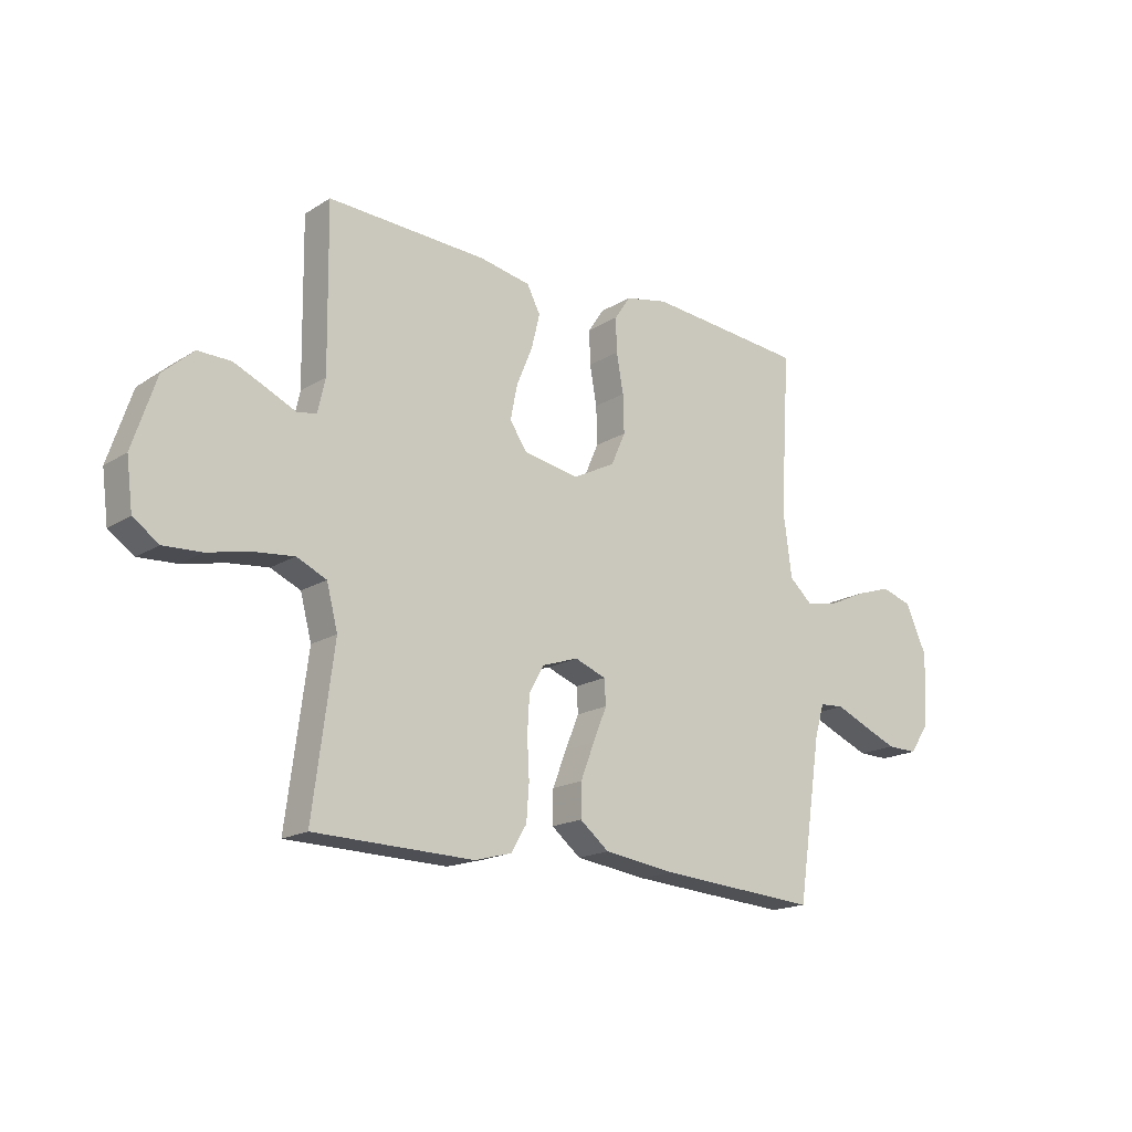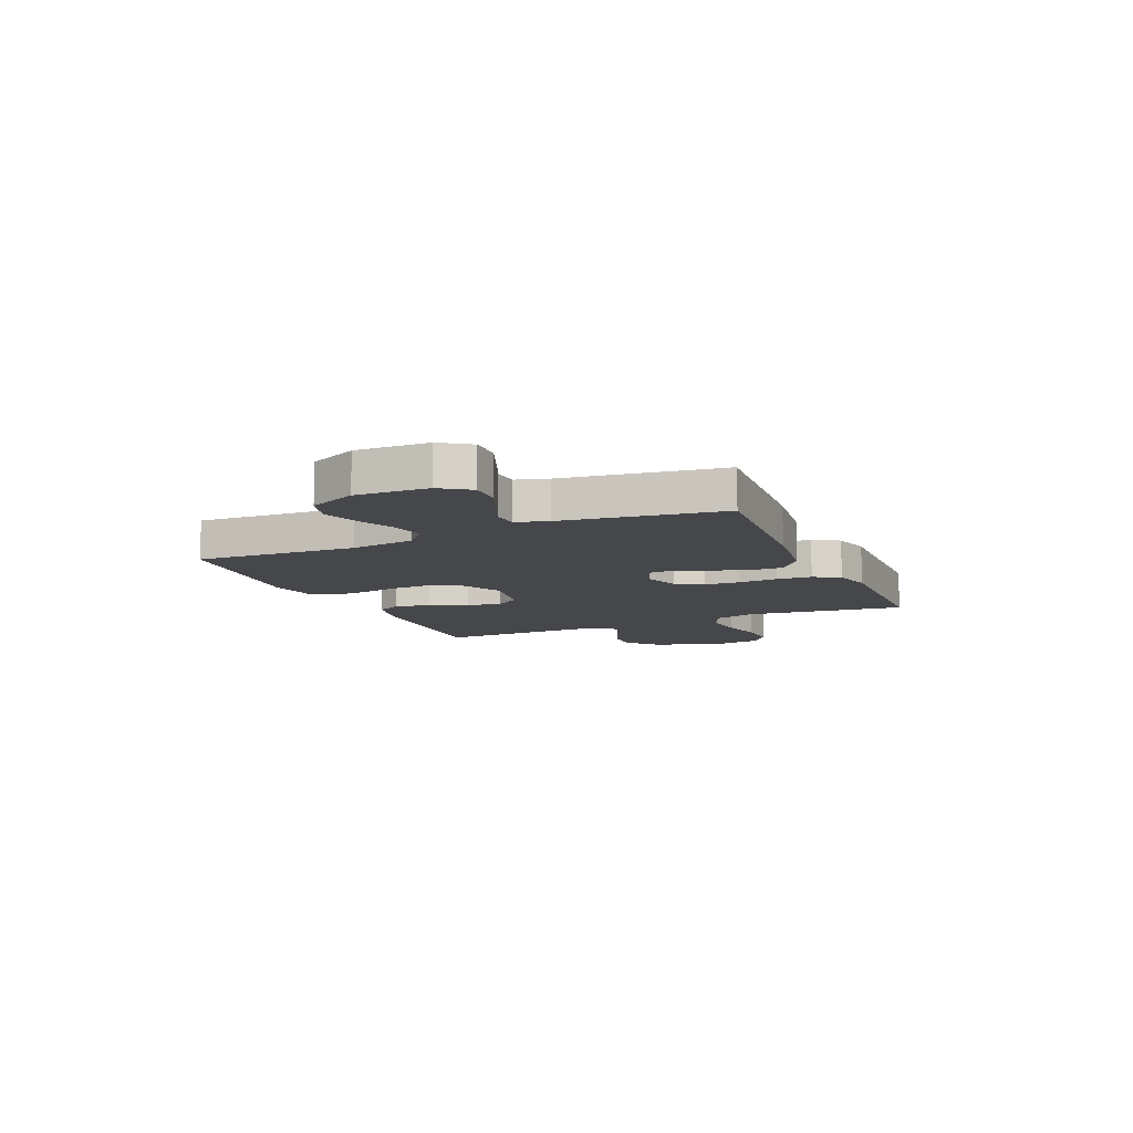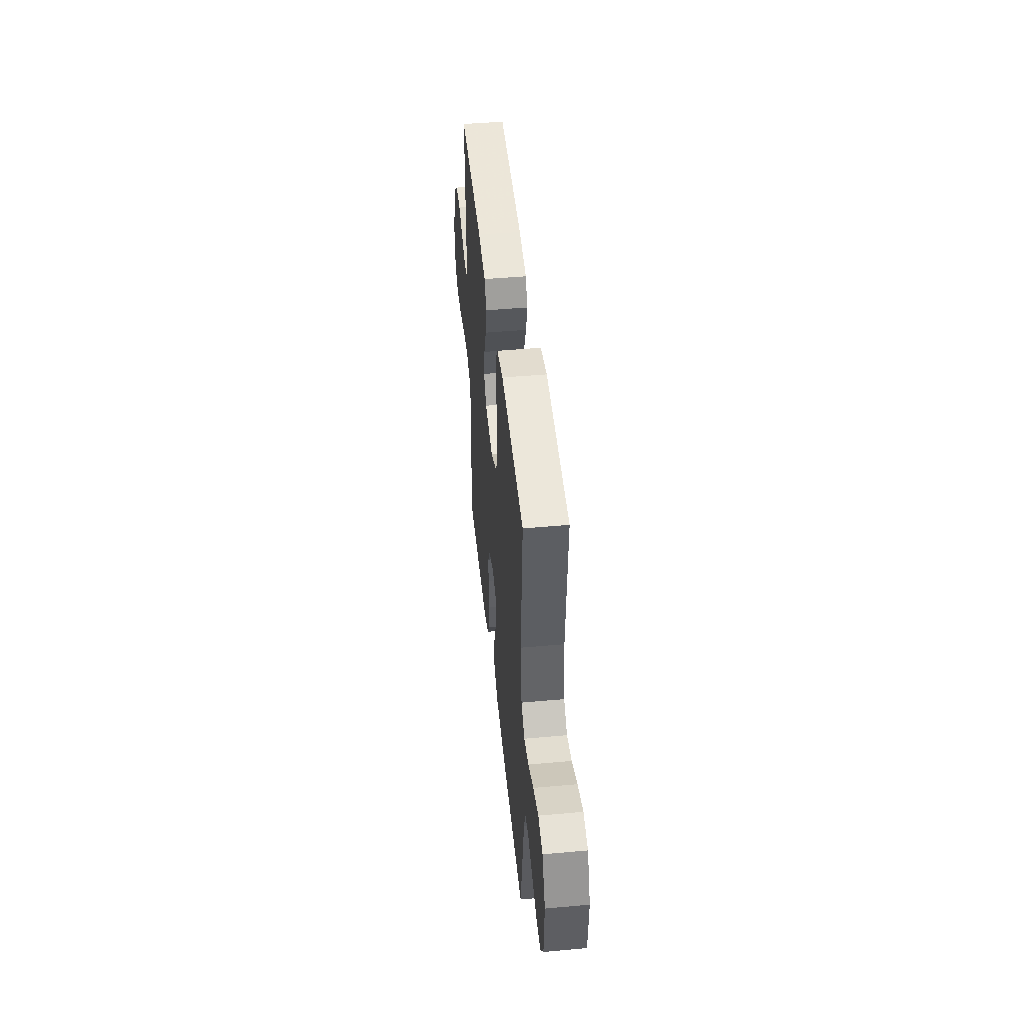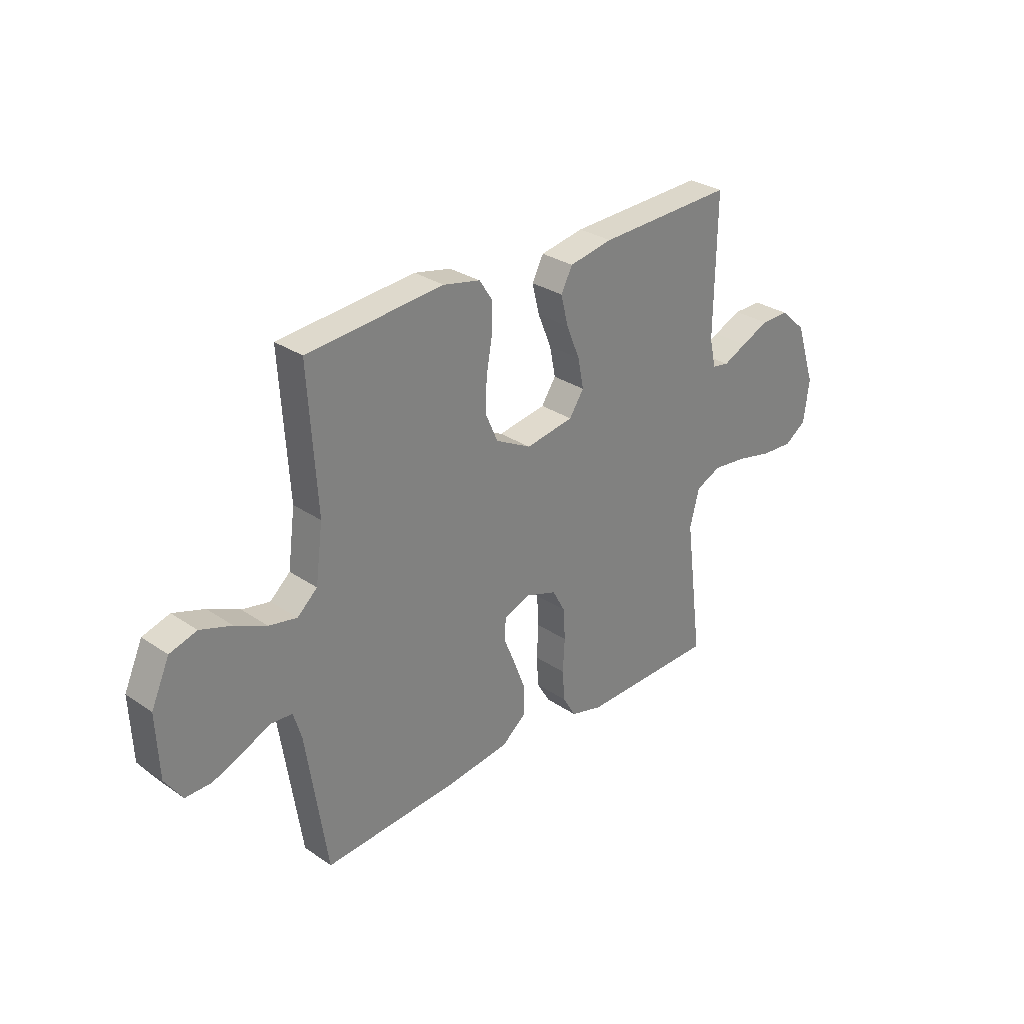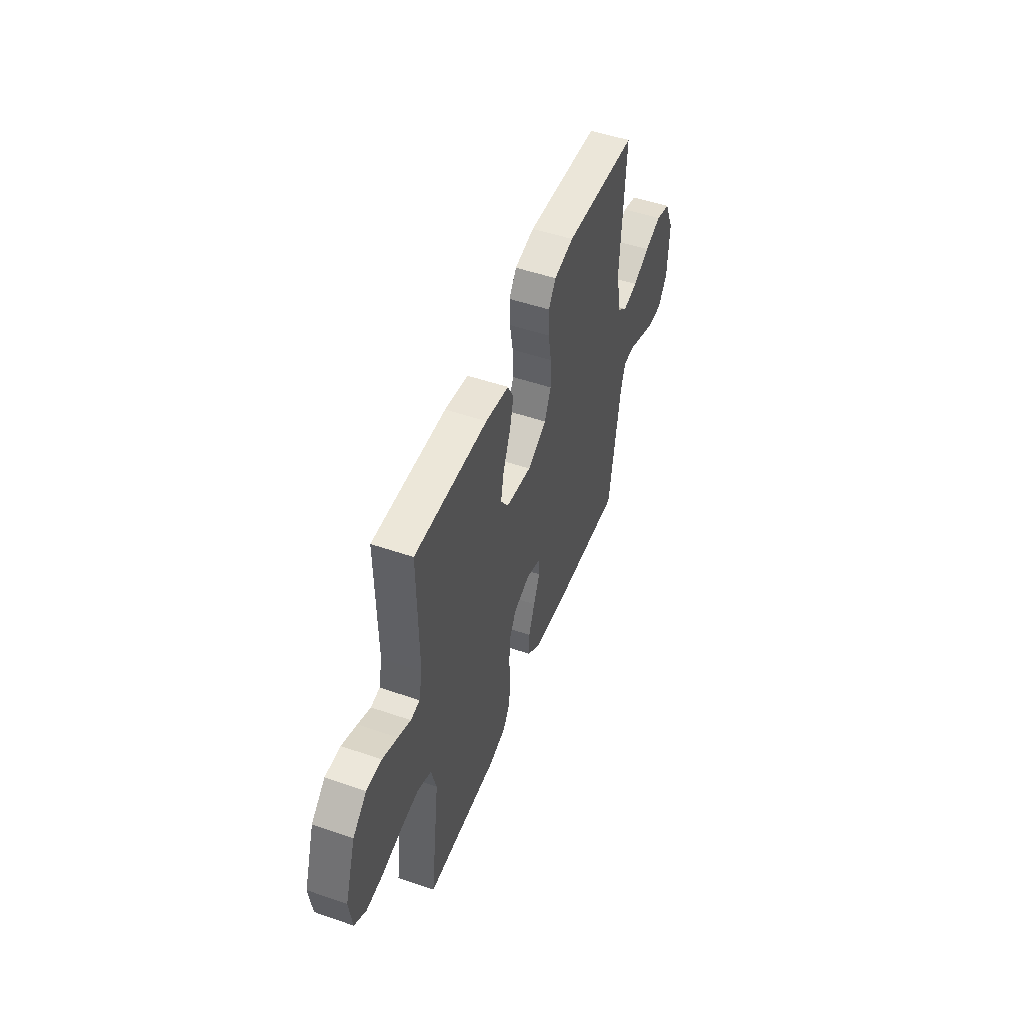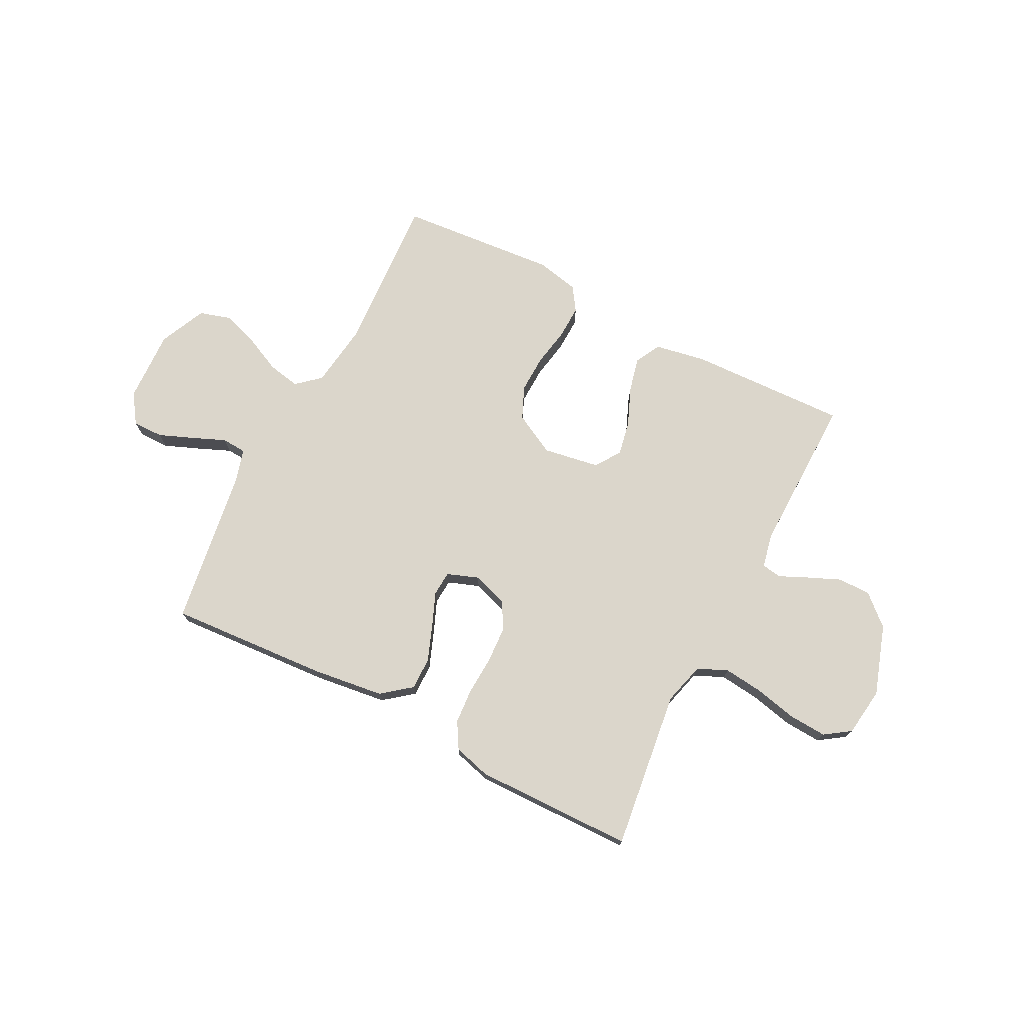
<metadata>
{"format":"obj","ext":"obj","renderer":"f3d","projection":"perspective","resolution":1024,"background":"white","views":[{"elev":-17.7,"azim":-39.7,"up":"+Z"},{"elev":-10.7,"azim":113.8,"up":"+Y"},{"elev":46.8,"azim":84.1,"up":"+Z"},{"elev":29.6,"azim":134.8,"up":"+Z"},{"elev":50.7,"azim":-69.4,"up":"+Z"},{"elev":73.5,"azim":-152.6,"up":"+Y"}]}
</metadata>
<code>
v 0.5 0.07 -0.5
v 0.2 0.07 -0.479
v 0.064 0.07 -0.461
v 0.009 0.07 -0.417
v 0.01 0.07 -0.355
v 0.036 0.07 -0.288
v 0.062 0.07 -0.225
v 0.059 0.07 -0.178
v 0 0.07 -0.156
v -0.068 0.07 -0.179
v -0.096 0.07 -0.23
v -0.1 0.07 -0.298
v -0.096 0.07 -0.371
v -0.101 0.07 -0.438
v -0.13 0.07 -0.487
v -0.2 0.07 -0.506
v -0.5 0.07 -0.5
v -0.461 0.07 -0.2
v -0.482 0.07 -0.12
v -0.538 0.07 -0.095
v -0.612 0.07 -0.103
v -0.693 0.07 -0.121
v -0.764 0.07 -0.125
v -0.812 0.07 -0.092
v -0.824 0.07 0
v -0.78 0.07 0.132
v -0.723 0.07 0.183
v -0.661 0.07 0.182
v -0.599 0.07 0.155
v -0.547 0.07 0.131
v -0.51 0.07 0.137
v -0.496 0.07 0.2
v -0.5 0.07 0.5
v -0.2 0.07 0.488
v -0.104 0.07 0.47
v -0.079 0.07 0.422
v -0.095 0.07 0.357
v -0.125 0.07 0.285
v -0.138 0.07 0.22
v -0.106 0.07 0.172
v 0 0.07 0.154
v 0.079 0.07 0.195
v 0.106 0.07 0.256
v 0.104 0.07 0.327
v 0.091 0.07 0.4
v 0.089 0.07 0.464
v 0.119 0.07 0.509
v 0.2 0.07 0.526
v 0.5 0.07 0.5
v 0.481 0.07 0.2
v 0.497 0.07 0.079
v 0.541 0.07 0.04
v 0.602 0.07 0.052
v 0.671 0.07 0.084
v 0.74 0.07 0.107
v 0.799 0.07 0.089
v 0.839 0.07 0
v 0.833 0.07 -0.136
v 0.795 0.07 -0.191
v 0.737 0.07 -0.19
v 0.671 0.07 -0.163
v 0.61 0.07 -0.137
v 0.564 0.07 -0.14
v 0.546 0.07 -0.2
v 0.5 0 -0.5
v 0.2 0 -0.479
v 0.064 0 -0.461
v 0.009 0 -0.417
v 0.01 0 -0.355
v 0.036 0 -0.288
v 0.062 0 -0.225
v 0.059 0 -0.178
v 0 0 -0.156
v -0.068 0 -0.179
v -0.096 0 -0.23
v -0.1 0 -0.298
v -0.096 0 -0.371
v -0.101 0 -0.438
v -0.13 0 -0.487
v -0.2 0 -0.506
v -0.5 0 -0.5
v -0.461 0 -0.2
v -0.482 0 -0.12
v -0.538 0 -0.095
v -0.612 0 -0.103
v -0.693 0 -0.121
v -0.764 0 -0.125
v -0.812 0 -0.092
v -0.824 0 0
v -0.78 0 0.132
v -0.723 0 0.183
v -0.661 0 0.182
v -0.599 0 0.155
v -0.547 0 0.131
v -0.51 0 0.137
v -0.496 0 0.2
v -0.5 0 0.5
v -0.2 0 0.488
v -0.104 0 0.47
v -0.079 0 0.422
v -0.095 0 0.357
v -0.125 0 0.285
v -0.138 0 0.22
v -0.106 0 0.172
v 0 0 0.154
v 0.079 0 0.195
v 0.106 0 0.256
v 0.104 0 0.327
v 0.091 0 0.4
v 0.089 0 0.464
v 0.119 0 0.509
v 0.2 0 0.526
v 0.5 0 0.5
v 0.481 0 0.2
v 0.497 0 0.079
v 0.541 0 0.04
v 0.602 0 0.052
v 0.671 0 0.084
v 0.74 0 0.107
v 0.799 0 0.089
v 0.839 0 0
v 0.833 0 -0.136
v 0.795 0 -0.191
v 0.737 0 -0.19
v 0.671 0 -0.163
v 0.61 0 -0.137
v 0.564 0 -0.14
v 0.546 0 -0.2
f 59 60 61 62
f 57 58 59 62
f 57 62 63
f 56 57 63
f 53 54 55 56
f 52 53 56 63
f 51 52 63 64
f 47 48 49 50
f 47 50 51
f 44 45 46 47
f 43 44 47 51
f 42 43 51 64
f 35 36 37 38
f 35 38 39
f 32 33 34 35
f 31 32 35 39
f 27 28 29 30
f 25 26 27 30
f 25 30 31
f 21 22 23 24
f 20 21 24 25
f 15 16 17 18
f 15 18 19
f 12 13 14 15
f 11 12 15 19
f 10 11 19 20
f 4 5 6 7
f 2 3 4 7
f 2 7 8
f 1 2 8
f 41 42 64 1
f 25 31 39 40
f 9 10 20 25
f 9 25 40 41
f 41 1 8
f 8 9 41
f 126 125 124 123
f 126 123 122 121
f 127 126 121
f 127 121 120
f 120 119 118 117
f 127 120 117 116
f 128 127 116 115
f 114 113 112 111
f 115 114 111
f 111 110 109 108
f 115 111 108 107
f 128 115 107 106
f 102 101 100 99
f 103 102 99
f 99 98 97 96
f 103 99 96 95
f 94 93 92 91
f 94 91 90 89
f 95 94 89
f 88 87 86 85
f 89 88 85 84
f 82 81 80 79
f 83 82 79
f 79 78 77 76
f 83 79 76 75
f 84 83 75 74
f 71 70 69 68
f 71 68 67 66
f 72 71 66
f 72 66 65
f 65 128 106 105
f 104 103 95 89
f 89 84 74 73
f 105 104 89 73
f 72 65 105
f 105 73 72
f 1 65 66 2
f 2 66 67 3
f 3 67 68 4
f 4 68 69 5
f 5 69 70 6
f 6 70 71 7
f 7 71 72 8
f 8 72 73 9
f 9 73 74 10
f 10 74 75 11
f 11 75 76 12
f 12 76 77 13
f 13 77 78 14
f 14 78 79 15
f 15 79 80 16
f 16 80 81 17
f 17 81 82 18
f 18 82 83 19
f 19 83 84 20
f 20 84 85 21
f 21 85 86 22
f 22 86 87 23
f 23 87 88 24
f 24 88 89 25
f 25 89 90 26
f 26 90 91 27
f 27 91 92 28
f 28 92 93 29
f 29 93 94 30
f 30 94 95 31
f 31 95 96 32
f 32 96 97 33
f 33 97 98 34
f 34 98 99 35
f 35 99 100 36
f 36 100 101 37
f 37 101 102 38
f 38 102 103 39
f 39 103 104 40
f 40 104 105 41
f 41 105 106 42
f 42 106 107 43
f 43 107 108 44
f 44 108 109 45
f 45 109 110 46
f 46 110 111 47
f 47 111 112 48
f 48 112 113 49
f 49 113 114 50
f 50 114 115 51
f 51 115 116 52
f 52 116 117 53
f 53 117 118 54
f 54 118 119 55
f 55 119 120 56
f 56 120 121 57
f 57 121 122 58
f 58 122 123 59
f 59 123 124 60
f 60 124 125 61
f 61 125 126 62
f 62 126 127 63
f 63 127 128 64
f 64 128 65 1

</code>
